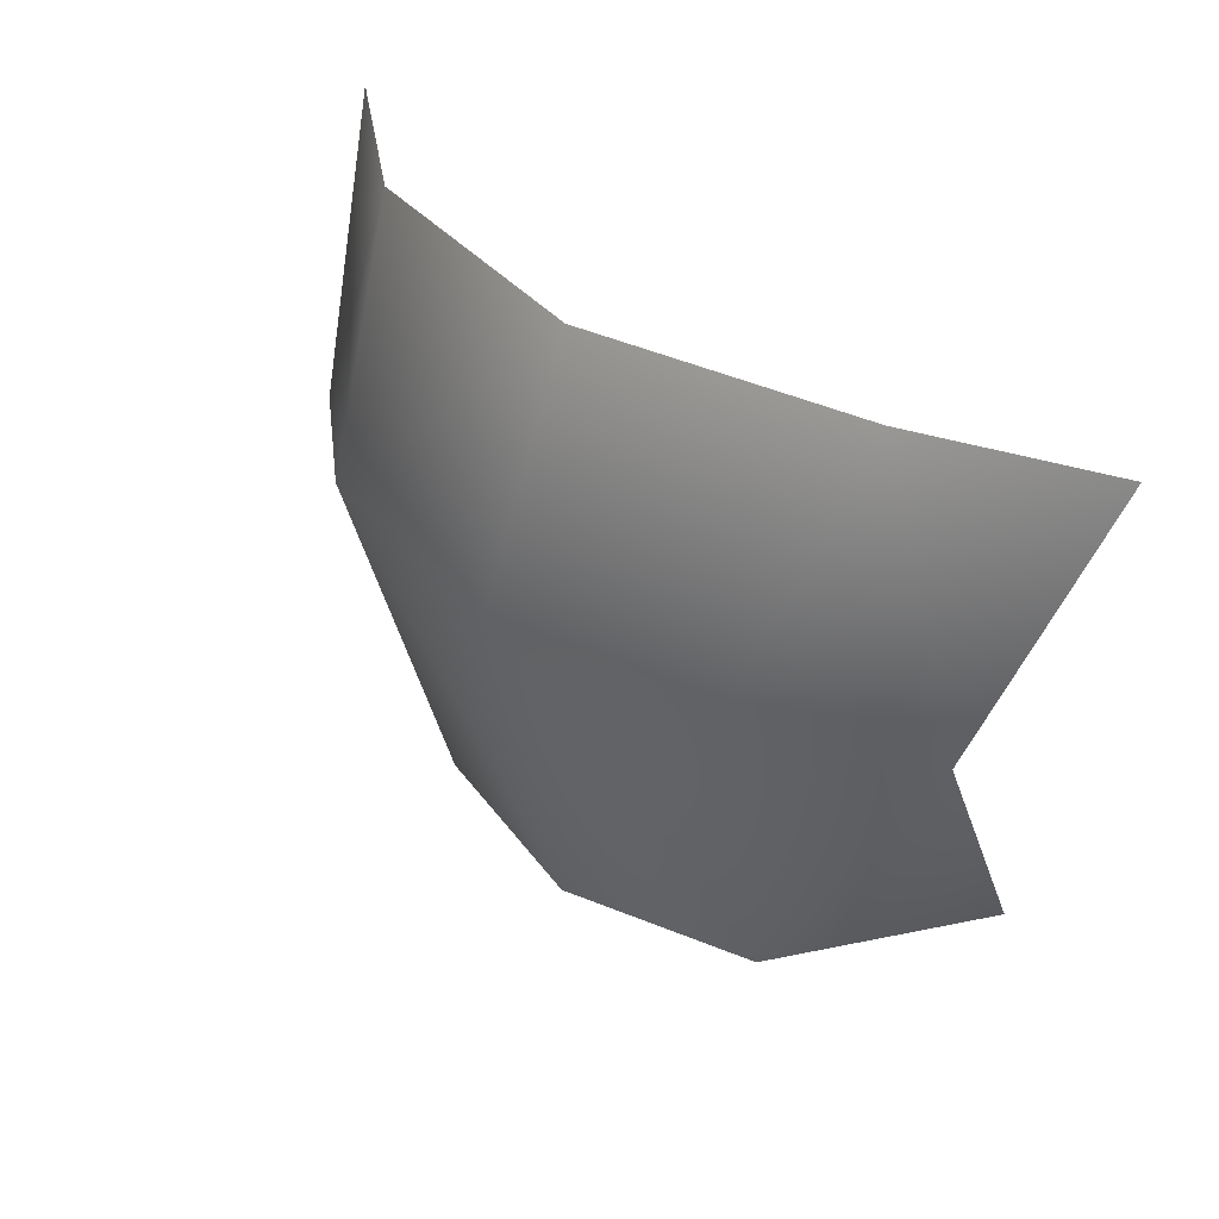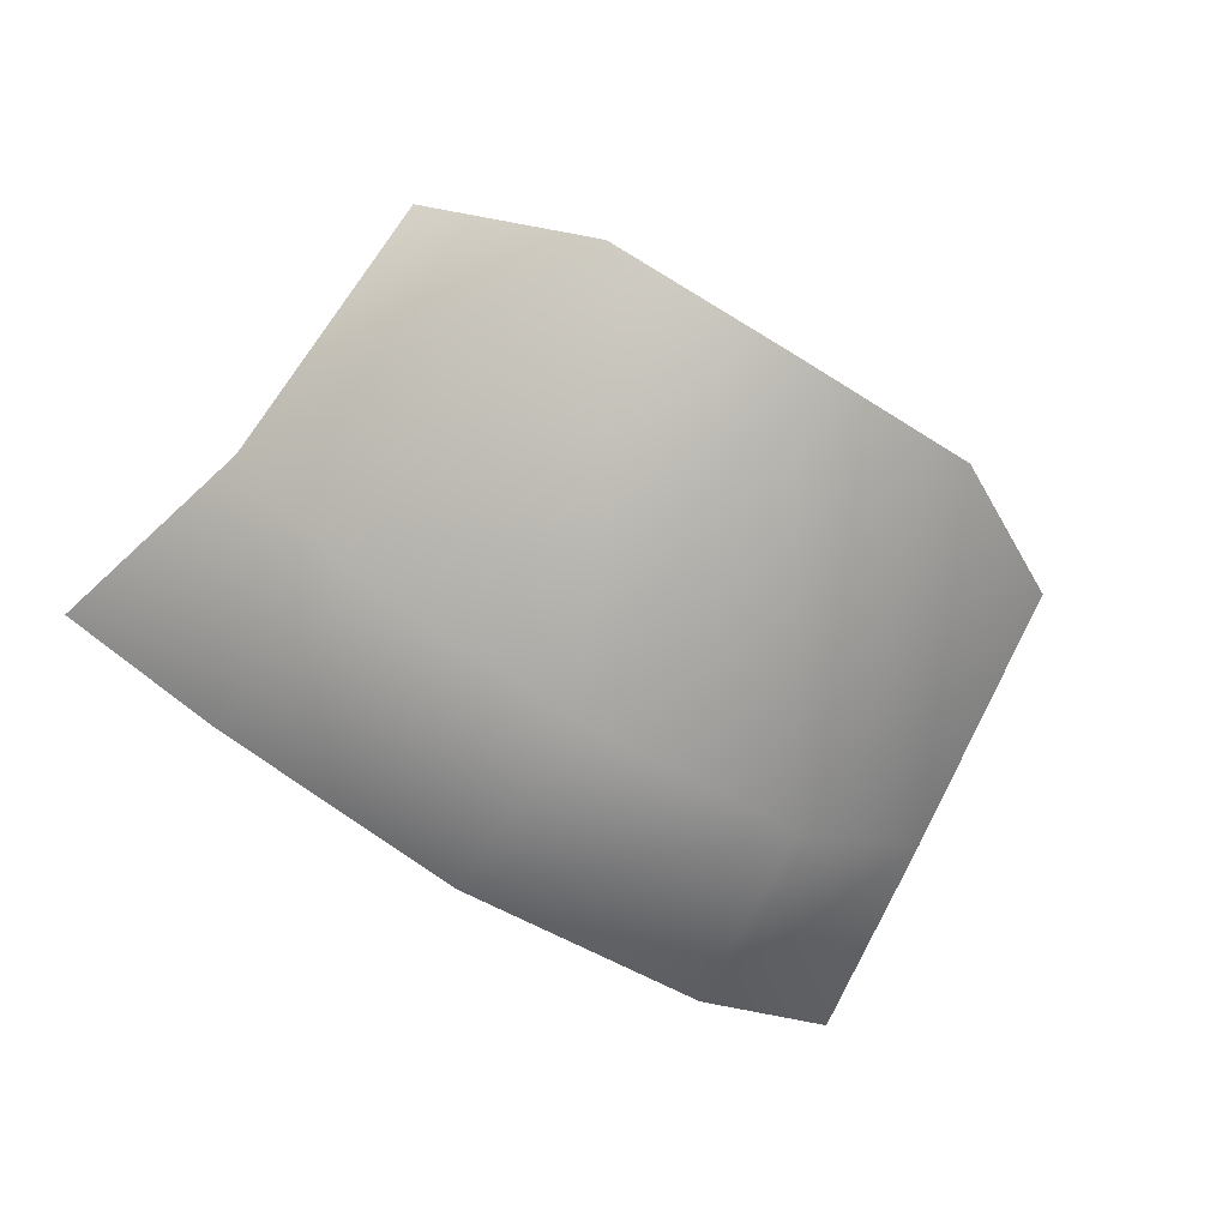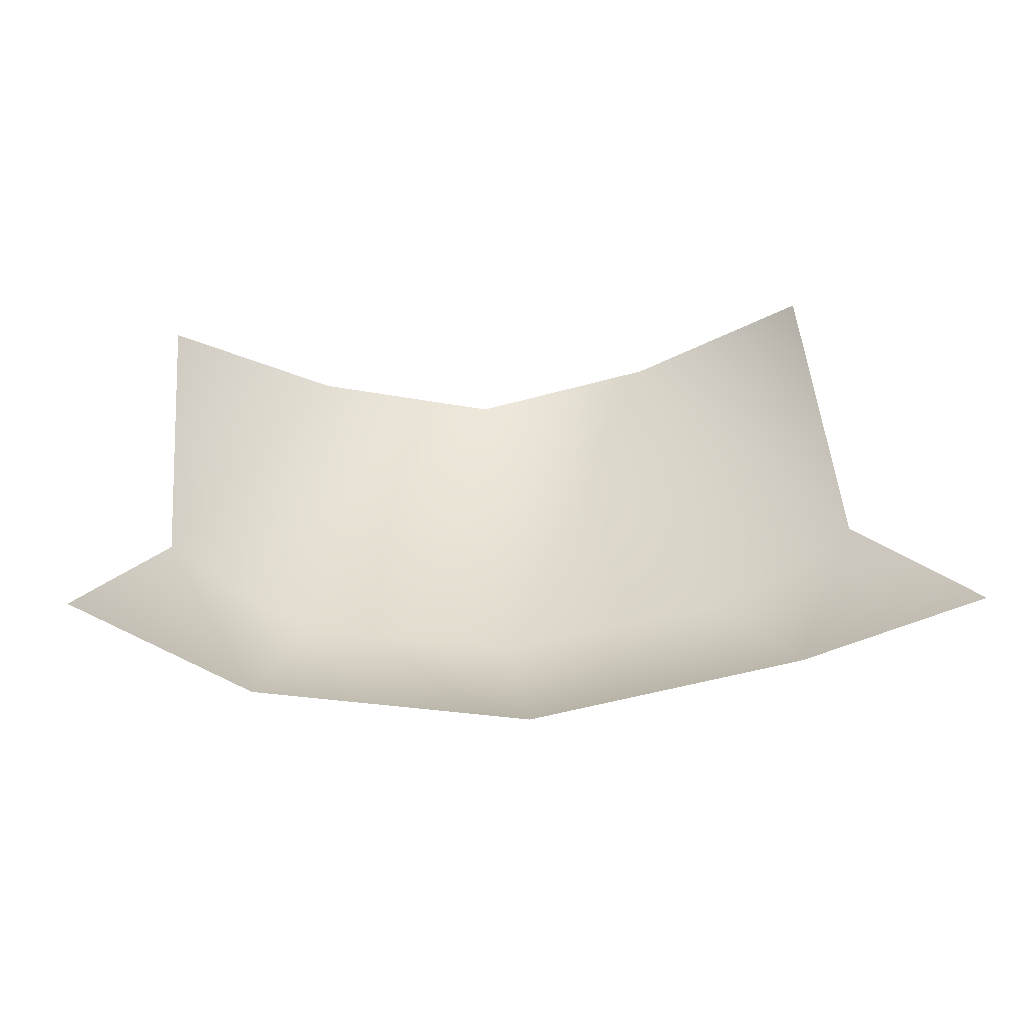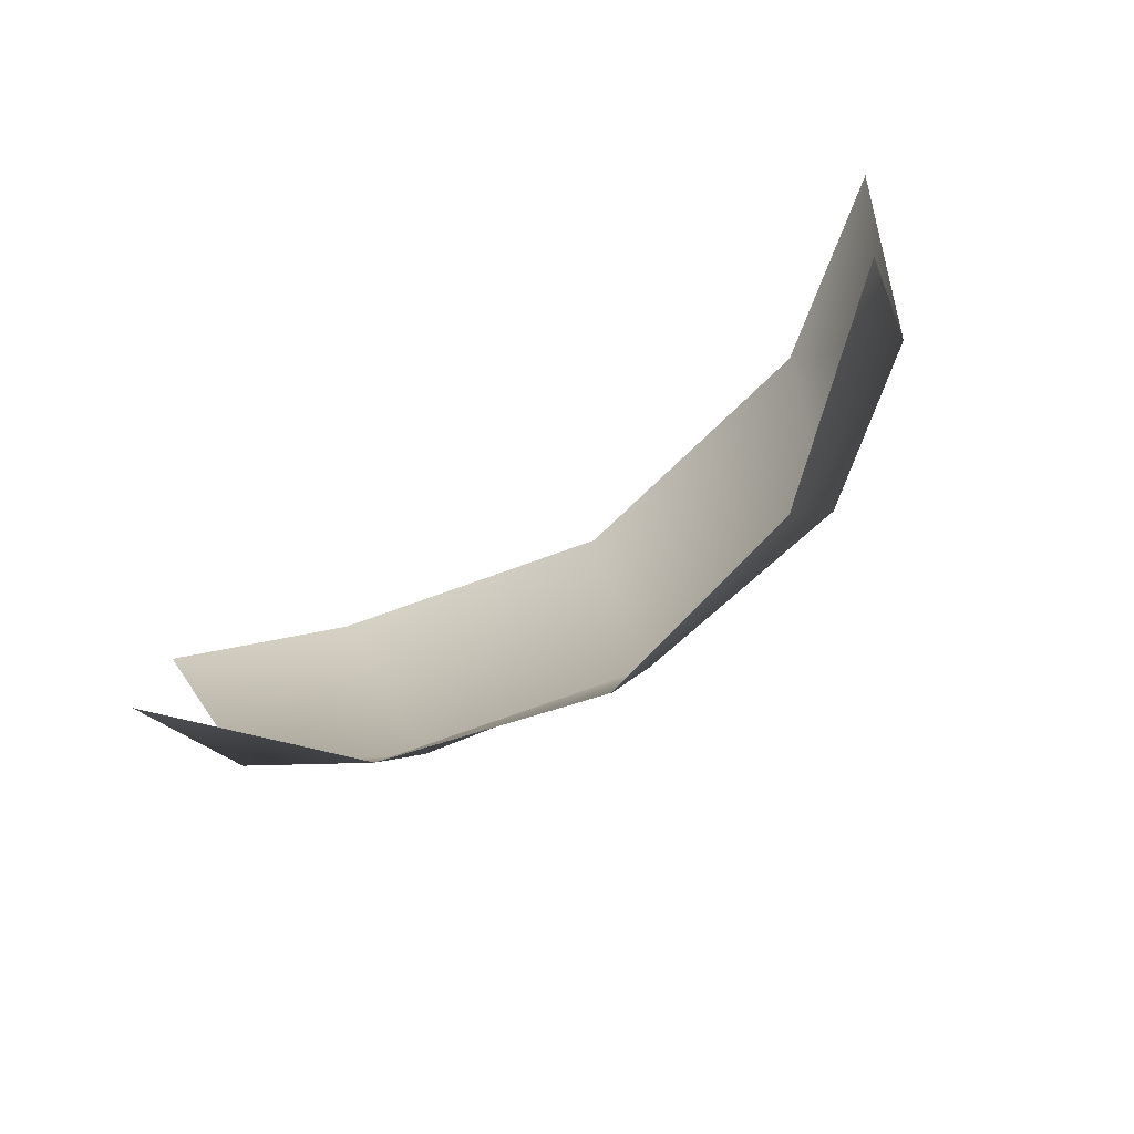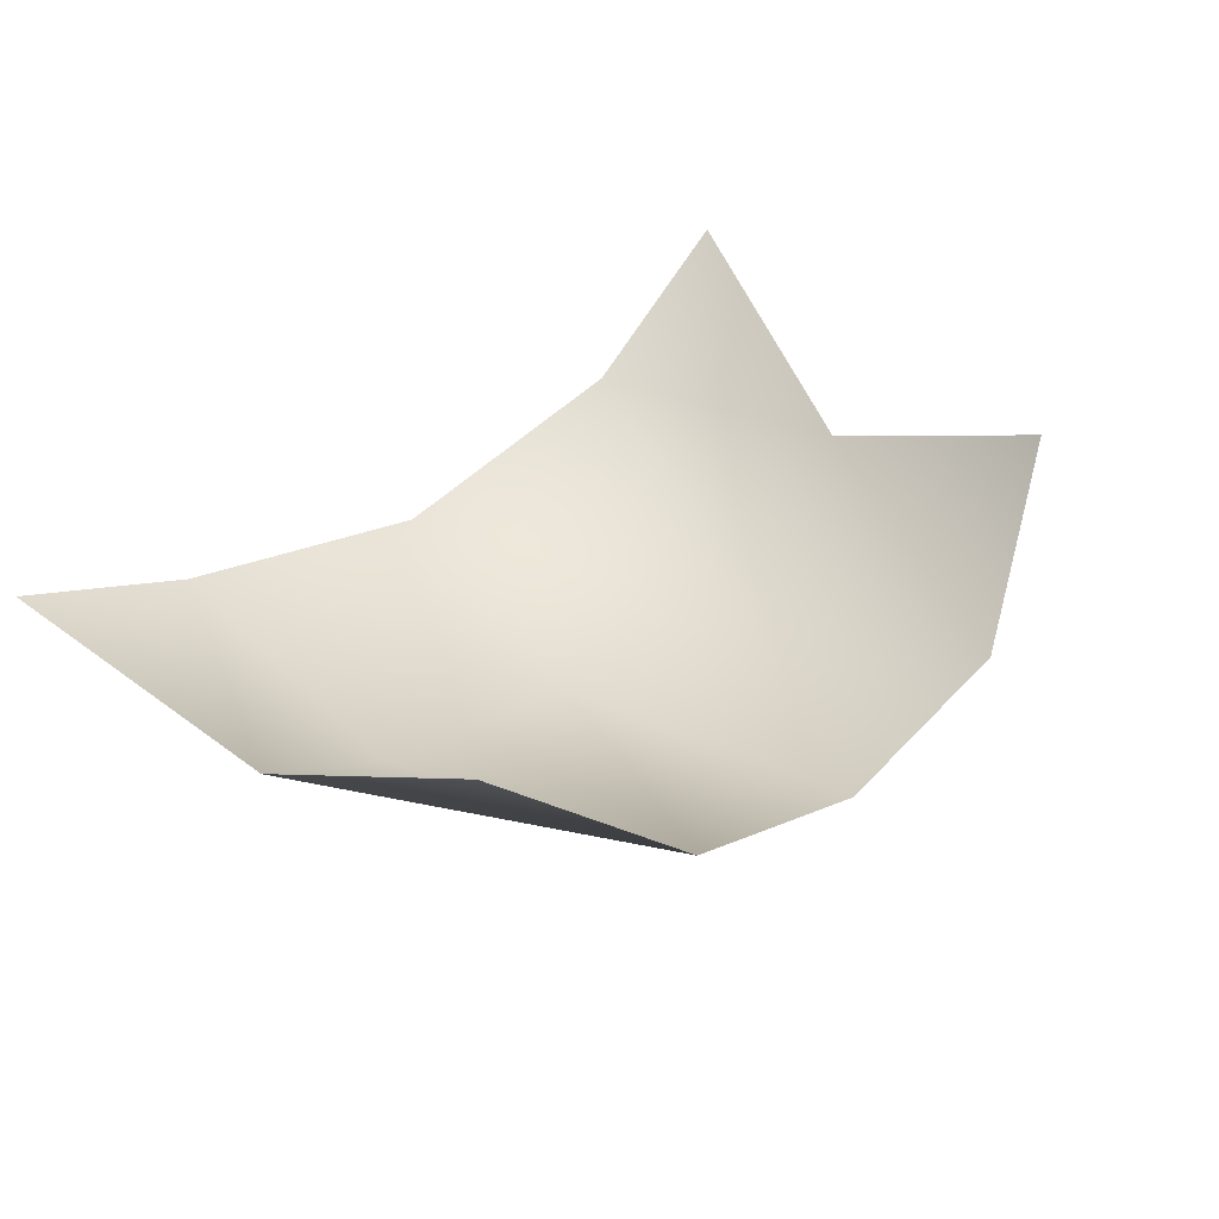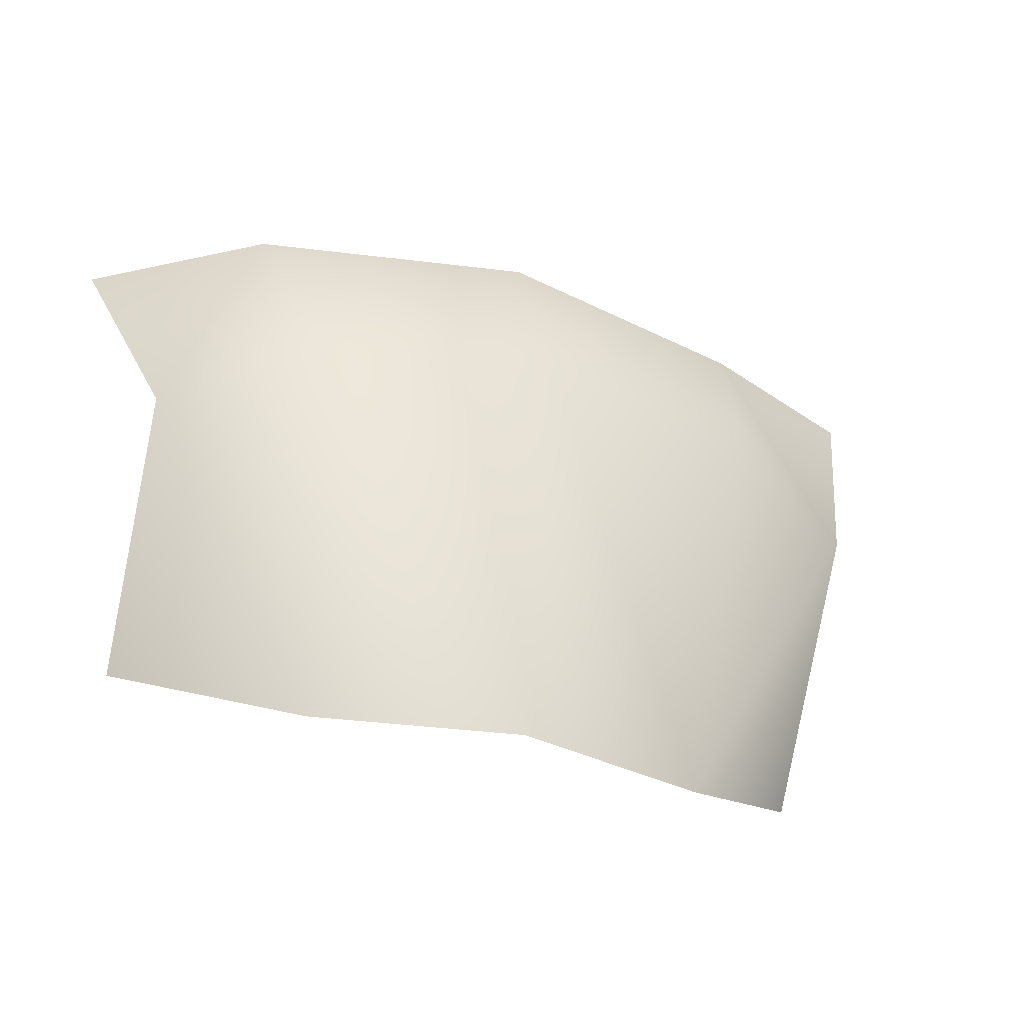
<metadata>
{"format":"obj","ext":"obj","renderer":"f3d","projection":"perspective","resolution":1024,"background":"white","views":[{"elev":37.0,"azim":-136.3,"up":"+Y"},{"elev":-74.6,"azim":-31.4,"up":"+Z"},{"elev":36.0,"azim":175.0,"up":"+Z"},{"elev":-78.6,"azim":31.5,"up":"+Y"},{"elev":35.4,"azim":-44.5,"up":"+Z"},{"elev":-37.1,"azim":159.0,"up":"+Y"}]}
</metadata>
<code>
o D72C_FL
v 9.386 -47.71 -1.897
v 9.284 -48.77 -1.628
v 8.715 -48.79 -1.772
v 8.715 -47.71 -2.013
v 9.386 -47.71 -1.897
v 8.715 -48.79 -1.772
v 9.386 -47.71 -1.897
v 8.715 -47.71 -2.013
v 8.715 -47.04 -1.732
v 9.514 -47.04 -1.562
v 9.386 -47.71 -1.897
v 8.715 -47.04 -1.732
v 9.386 -47.71 -1.897
v 9.784 -47.78 -1.576
v 9.284 -48.77 -1.628
v 7.66 -48.54 -1.245
v 7.599 -47.78 -1.644
v 8.145 -48.77 -1.628
v 8.715 -47.71 -2.013
v 8.044 -47.71 -1.897
v 7.916 -47.04 -1.562
v 8.715 -47.04 -1.732
v 8.715 -47.71 -2.013
v 7.916 -47.04 -1.562
v 9.784 -47.78 -1.576
v 9.386 -47.71 -1.897
v 9.514 -47.04 -1.562
v 9.985 -47.04 -1.207
v 9.784 -47.78 -1.576
v 9.514 -47.04 -1.562
v 9.769 -48.52 -1.245
v 9.284 -48.77 -1.628
v 9.784 -47.78 -1.576
v 8.145 -48.77 -1.628
v 8.044 -47.71 -1.897
v 8.715 -47.71 -2.013
v 8.715 -48.79 -1.772
v 8.145 -48.77 -1.628
v 8.715 -47.71 -2.013
v 7.916 -47.04 -1.562
v 8.044 -47.71 -1.897
v 7.599 -47.78 -1.644
v 7.397 -47.04 -1.366
v 7.916 -47.04 -1.562
v 7.599 -47.78 -1.644
v 8.145 -48.77 -1.628
v 7.599 -47.78 -1.644
v 8.044 -47.71 -1.897
f 1 2 3
f 4 5 6
f 7 8 9
f 10 11 12
f 13 14 15
f 16 17 18
f 19 20 21
f 22 23 24
f 25 26 27
f 28 29 30
f 31 32 33
f 34 35 36
f 37 38 39
f 40 41 42
f 43 44 45
f 46 47 48

</code>
